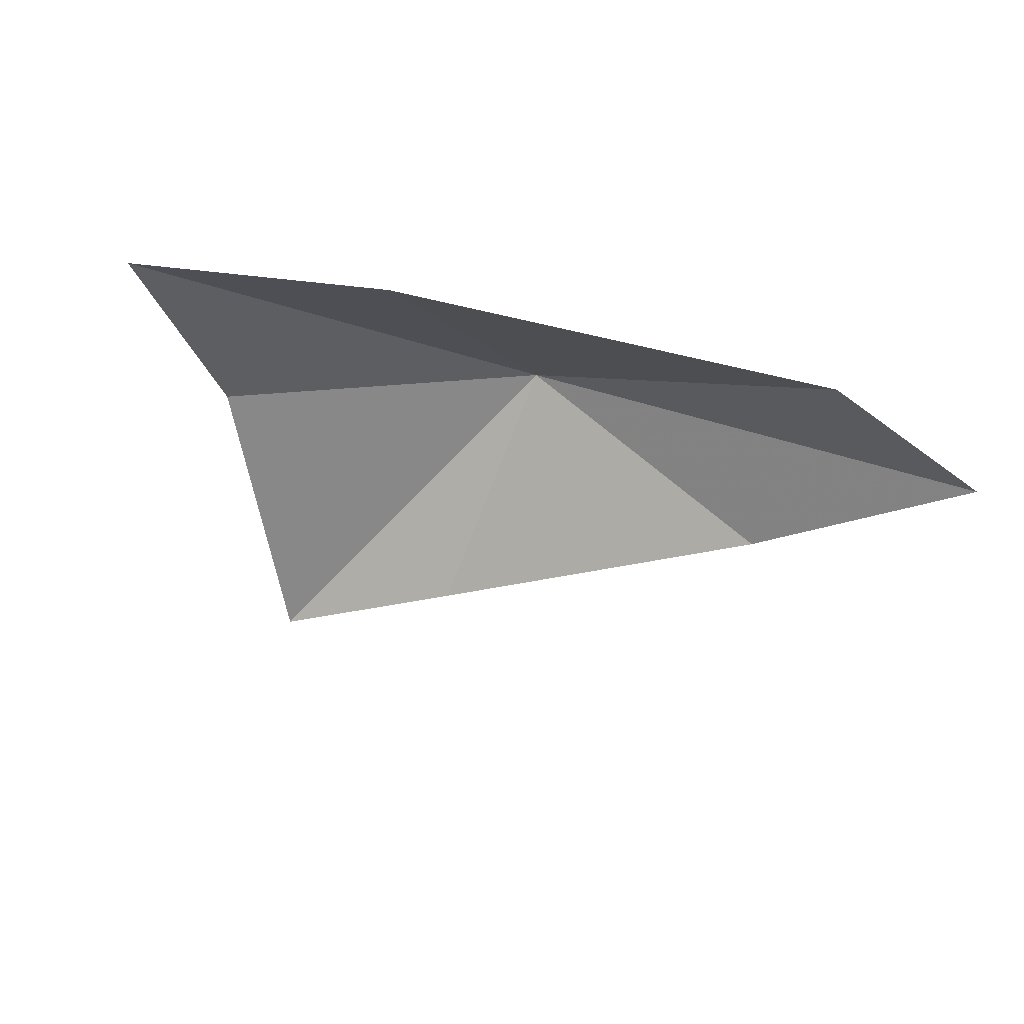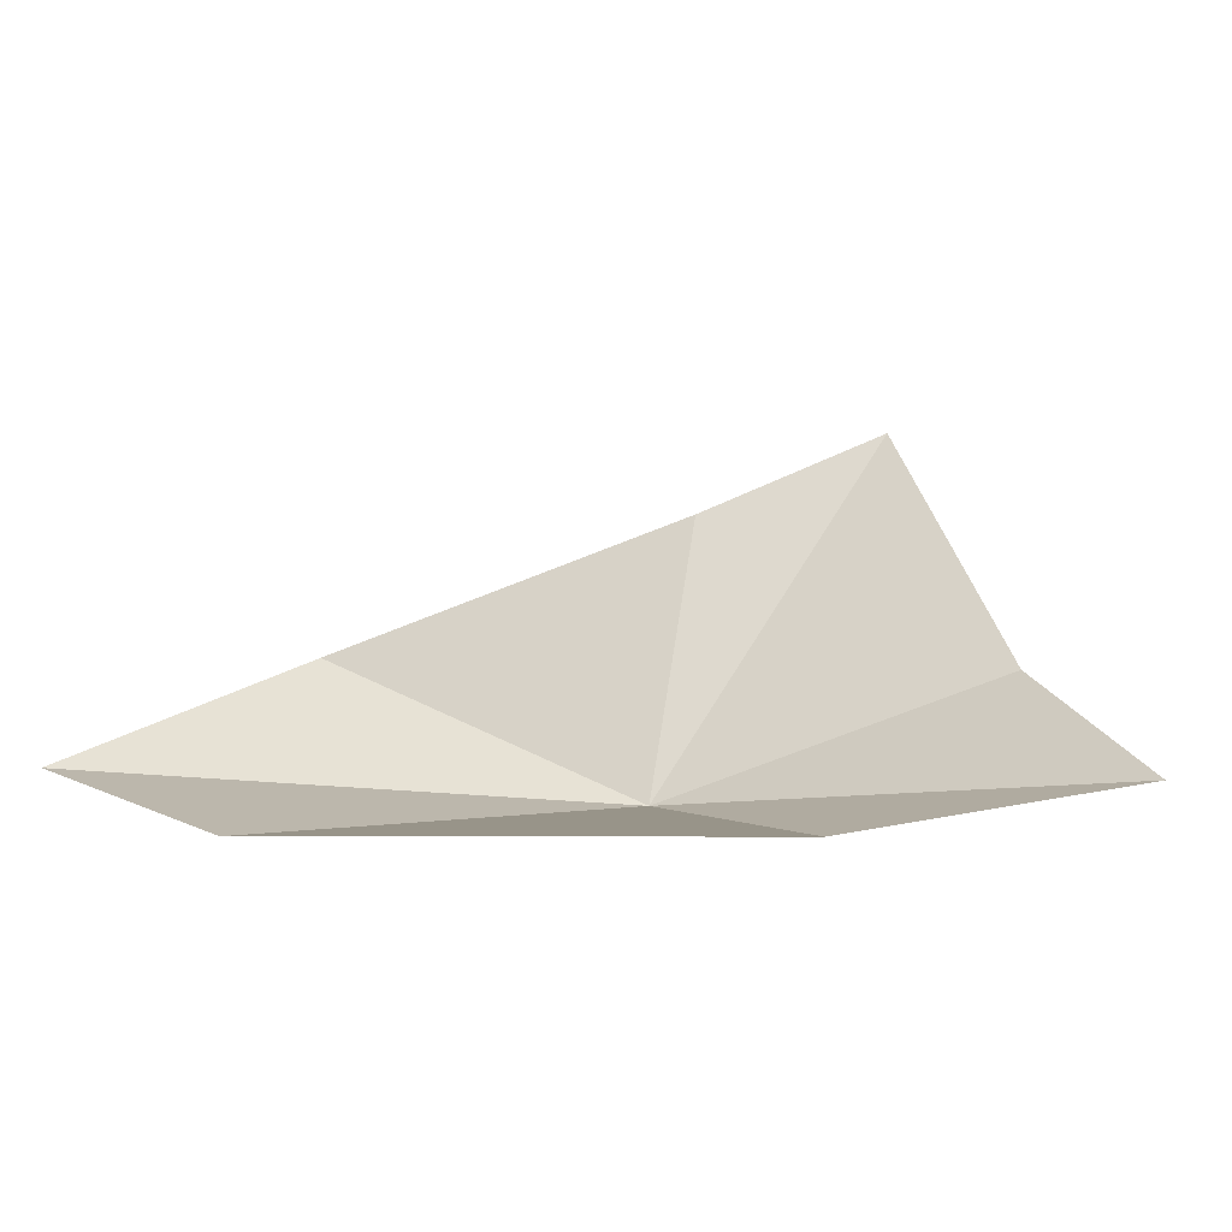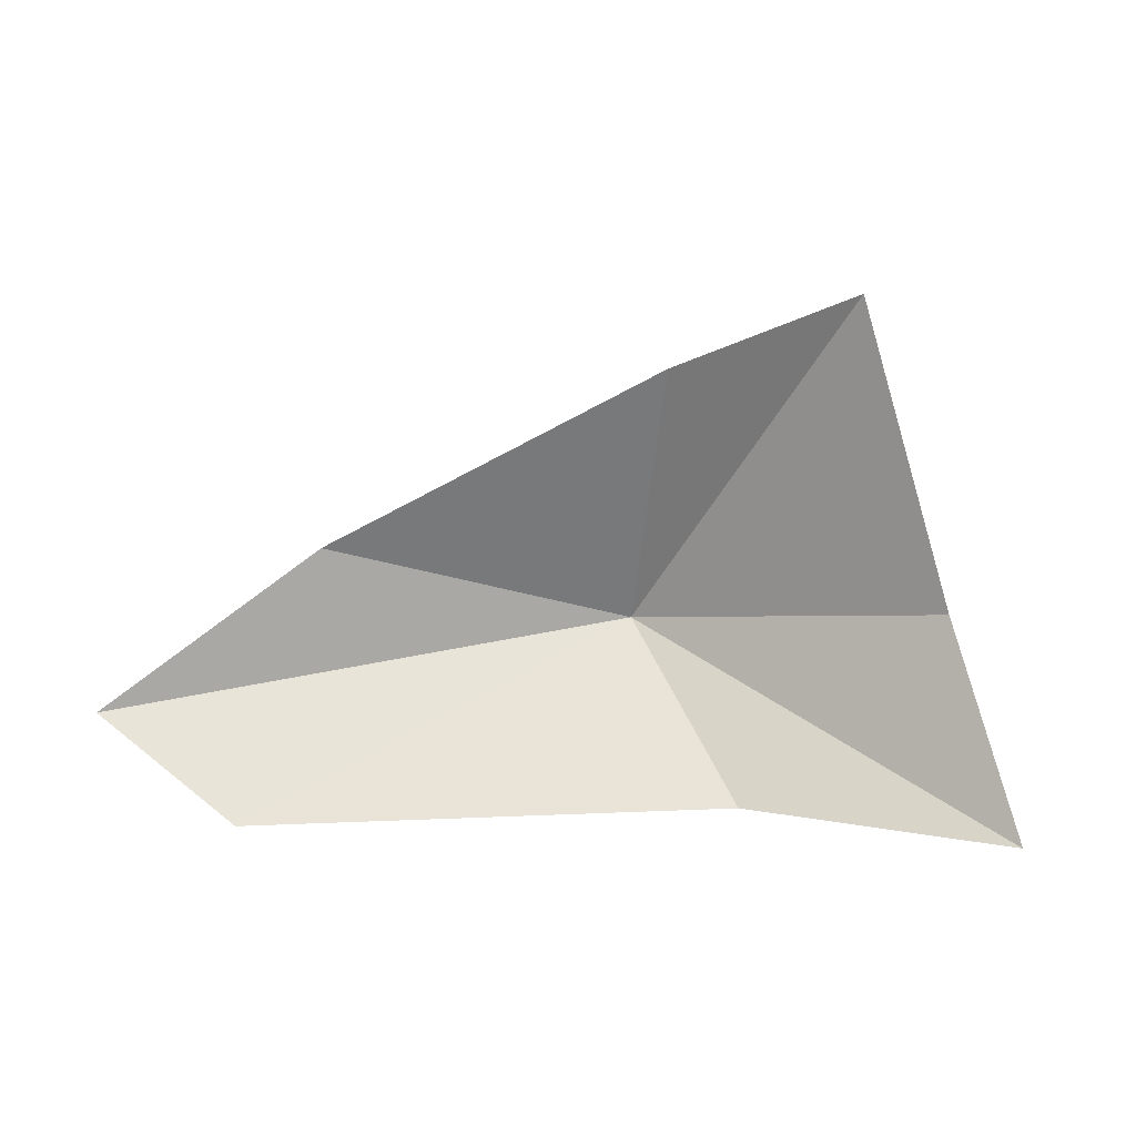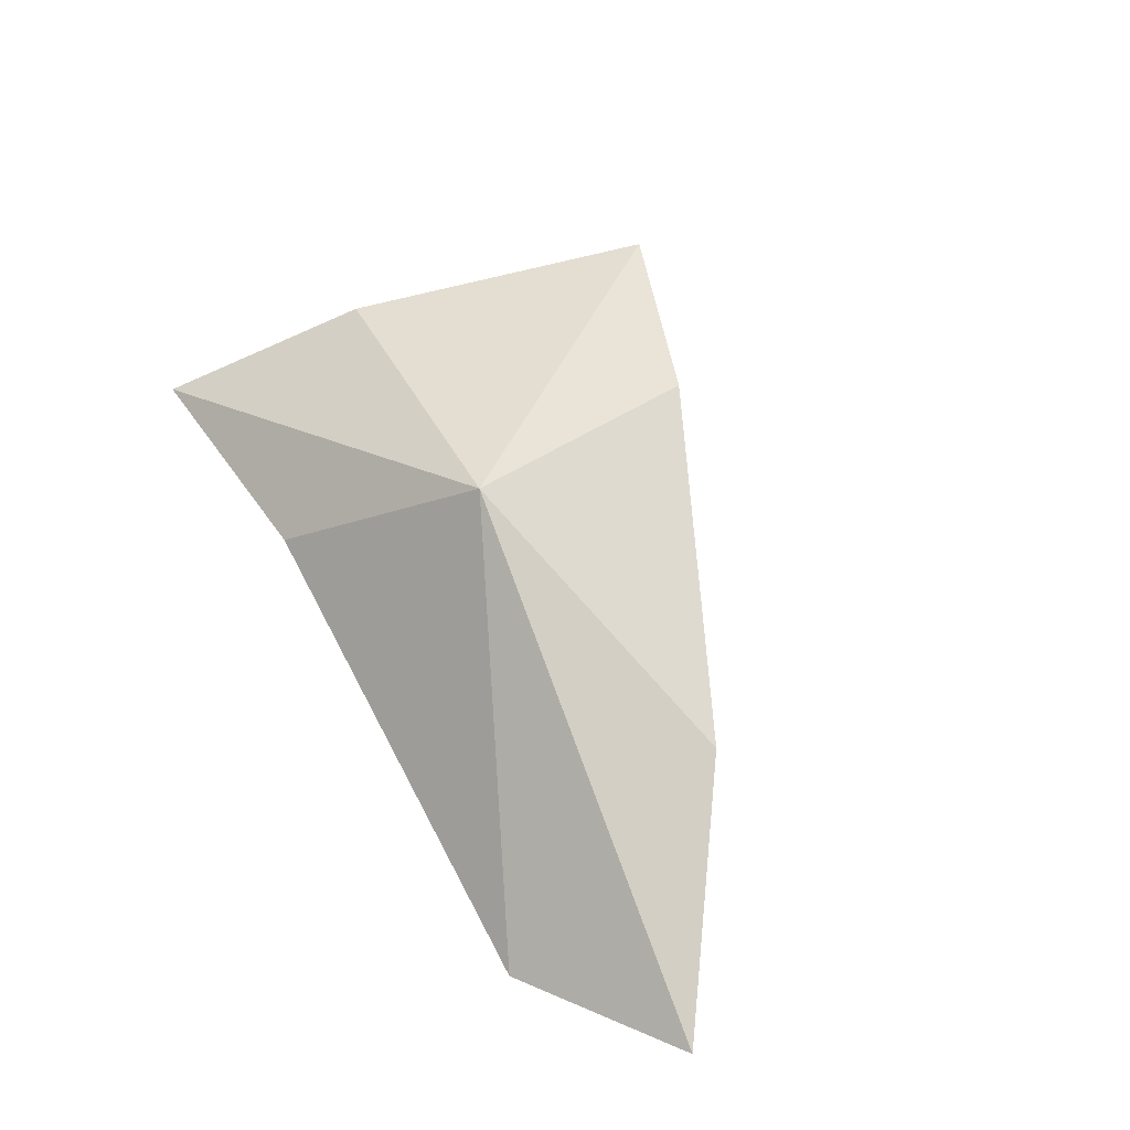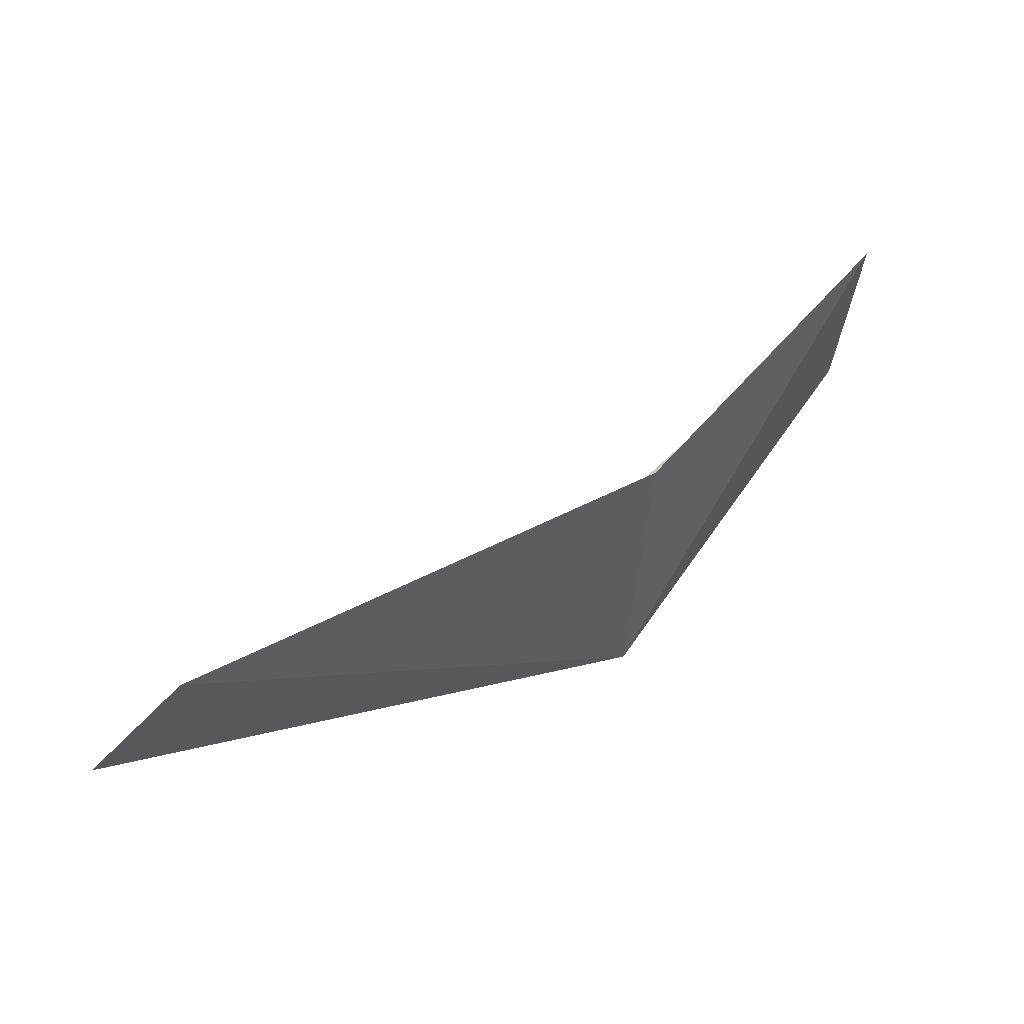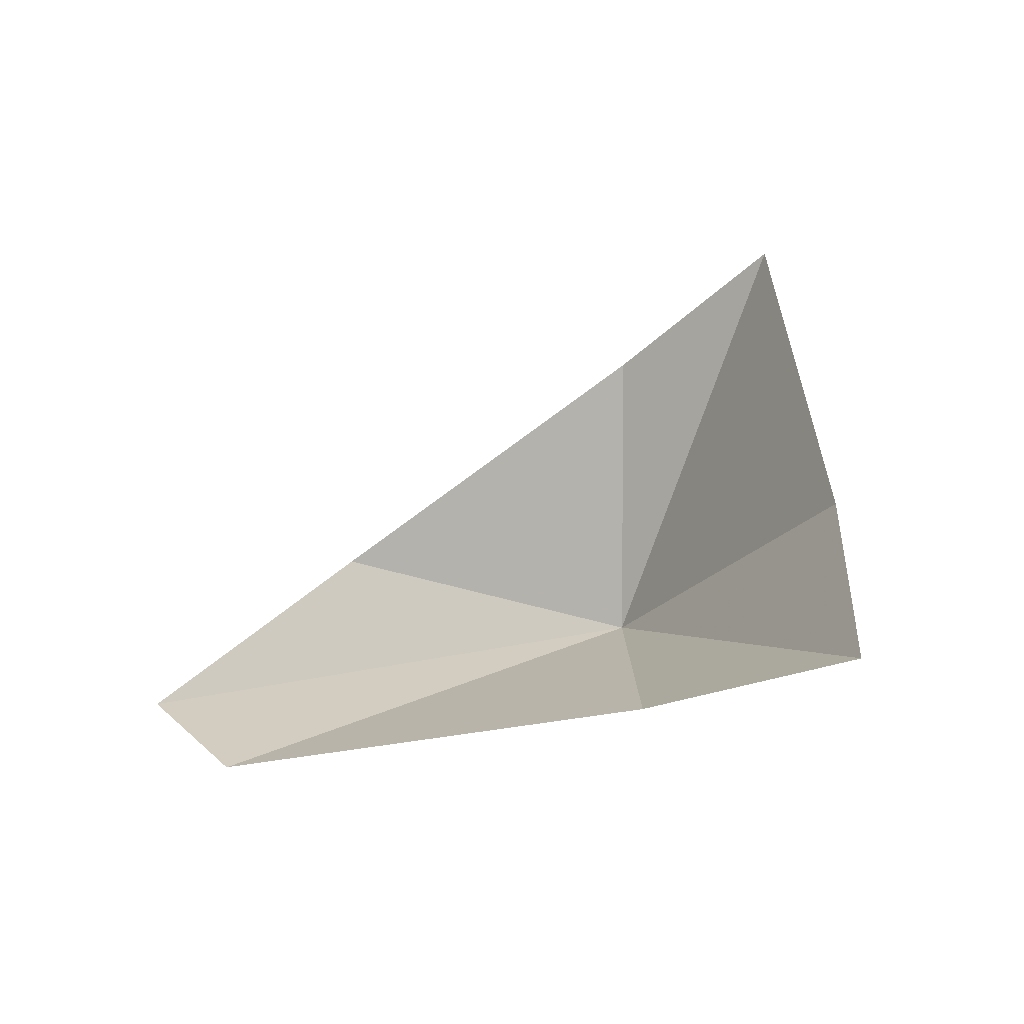
<metadata>
{"format":"obj","ext":"obj","renderer":"f3d","projection":"perspective","resolution":1024,"background":"white","views":[{"elev":-65.9,"azim":170.2,"up":"+Y"},{"elev":-30.8,"azim":14.1,"up":"+Z"},{"elev":18.2,"azim":26.6,"up":"+Z"},{"elev":44.6,"azim":-124.8,"up":"+Y"},{"elev":-72.3,"azim":46.7,"up":"+Z"},{"elev":-12.9,"azim":50.0,"up":"+Z"}]}
</metadata>
<code>
v -7.448 29.05 -19.37
v -9.308 27.67 -19.66
v -8.539 28.27 -18.99
v -8.593 27.63 -20.02
v -6.673 28.43 -19.88
v -7.197 28.84 -18.19
v -5.496 28.43 -19.8
v -6.417 28.98 -17.83
v -5.966 28.87 -19.07
f 1 3 2
f 1 2 4
f 1 4 5
f 1 6 3
f 1 5 7
f 1 8 6
f 1 9 8
f 1 7 9

</code>
